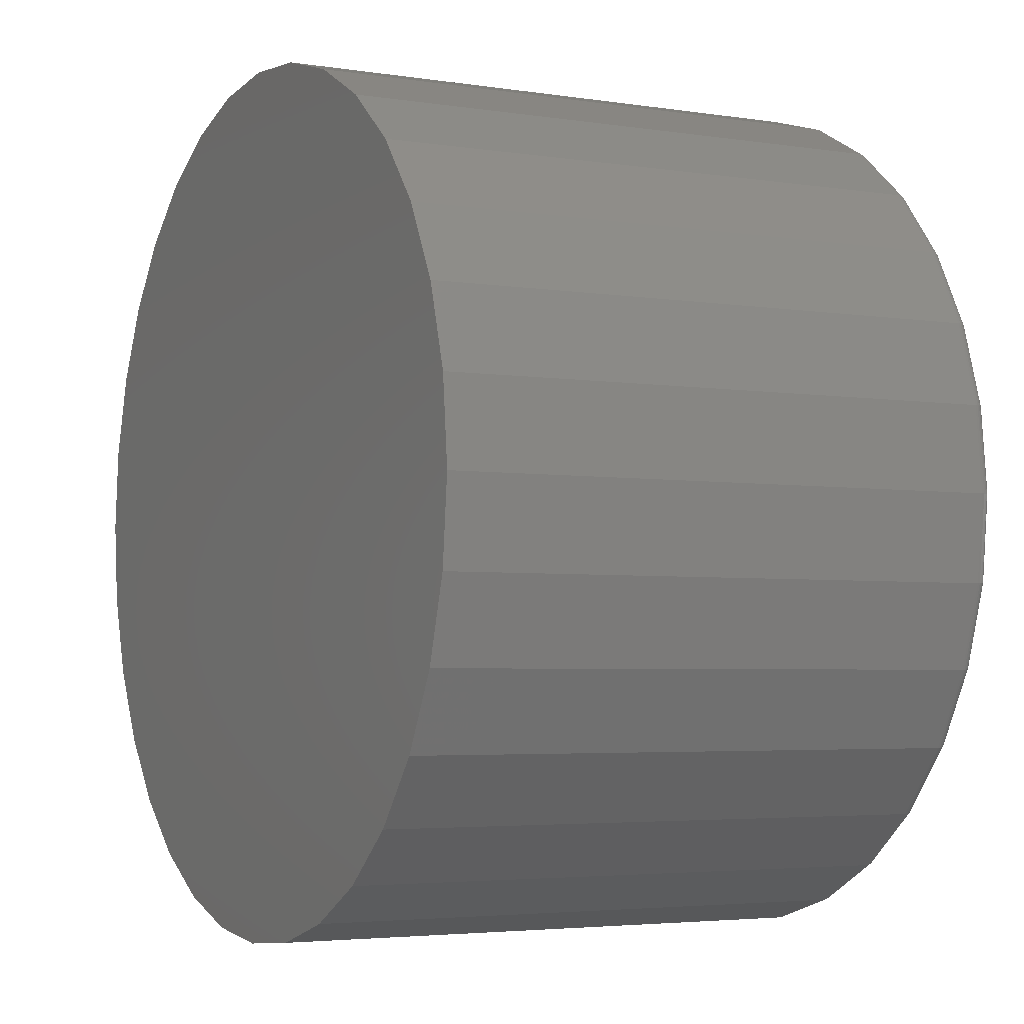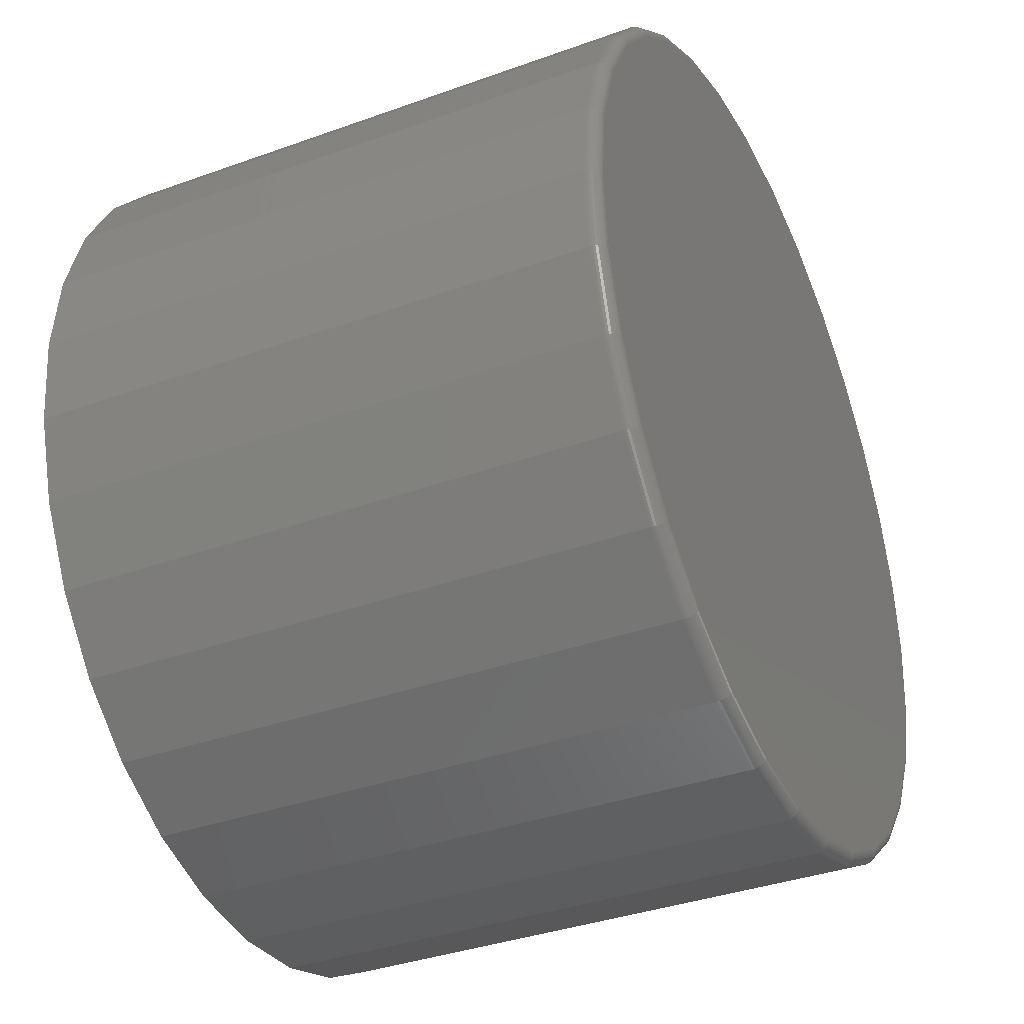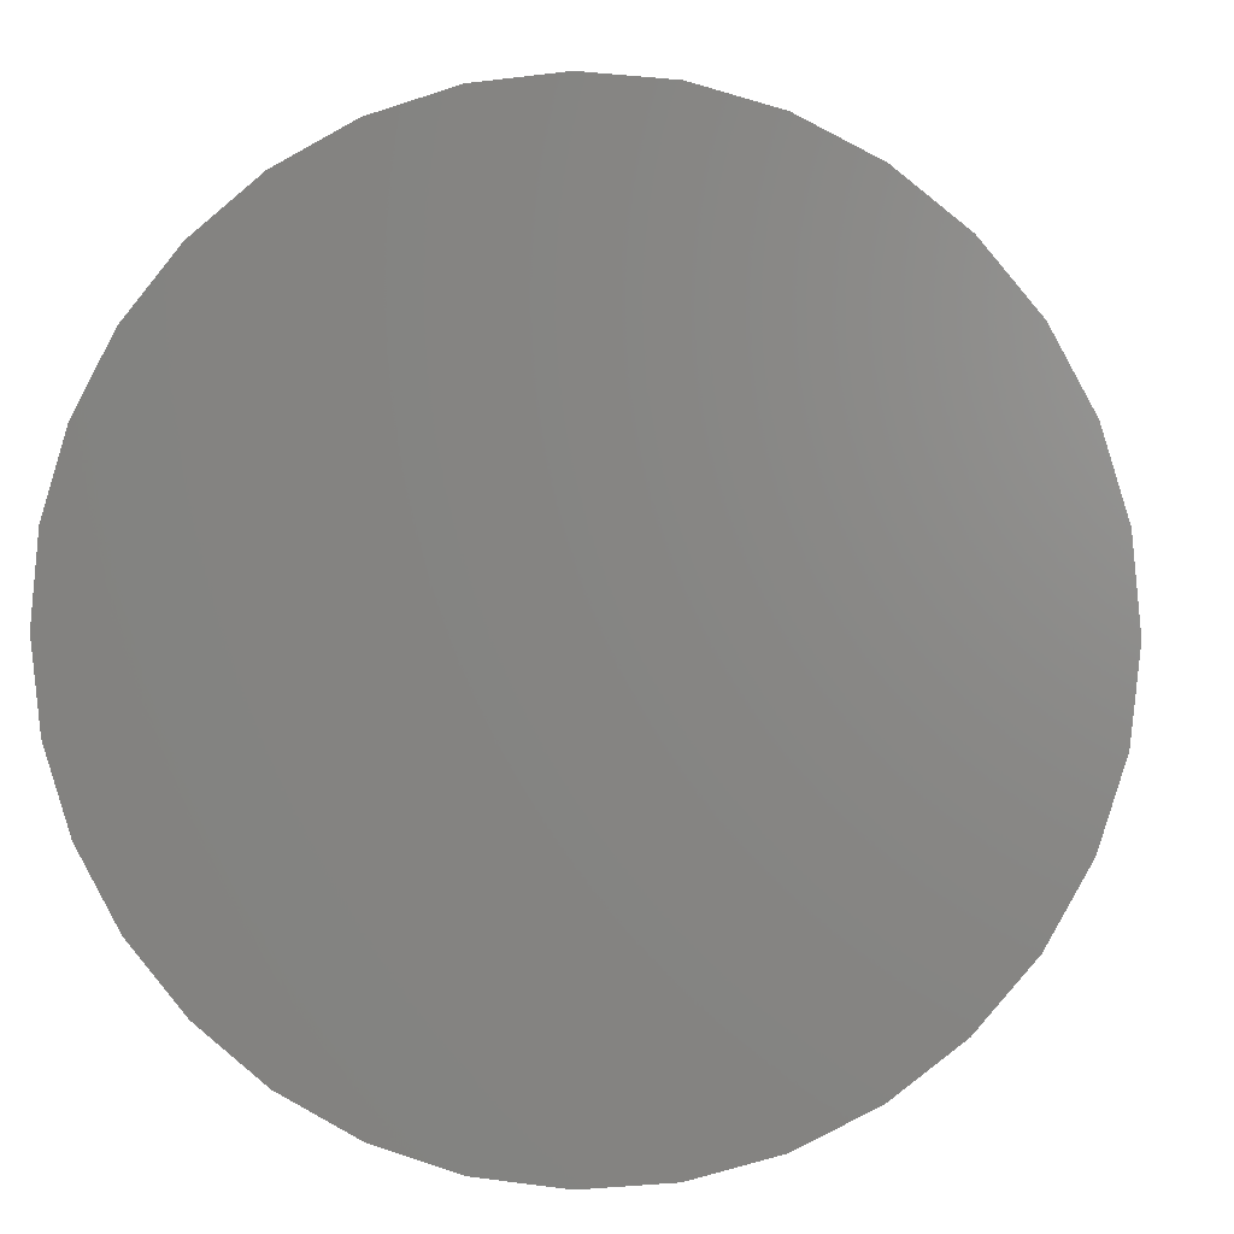
<metadata>
{"format":"stl","ext":"stl","renderer":"f3d","projection":"perspective","resolution":1024,"background":"white","views":[{"elev":-3.9,"azim":-117.5,"up":"+Y"},{"elev":-36.4,"azim":-64.8,"up":"+Y"},{"elev":2.9,"azim":-173.3,"up":"+Y"}]}
</metadata>
<code>
# stl→obj: 320 verts, 636 faces
v -0.09379 0.5112 0.7109
v 0.1096 0.5112 0.7109
v 0.007895 0.5212 0.7109
v 0.2074 0.4815 0.7109
v -0.1916 0.4815 0.7109
v 0.2975 0.4334 0.7109
v -0.2817 0.4334 0.7109
v 0.3765 0.3686 0.7109
v -0.3607 0.3686 0.7109
v 0.4413 0.2896 0.7109
v -0.4255 0.2896 0.7109
v 0.4894 0.1995 0.7109
v -0.4736 0.1995 0.7109
v 0.5191 0.1017 0.7109
v -0.5033 0.1017 0.7109
v 0.5291 -1.342e-16 0.7109
v -0.5133 5.724e-17 0.7109
v 0.5191 -0.1017 0.7109
v -0.5033 -0.1017 0.7109
v 0.4894 -0.1995 0.7109
v -0.4736 -0.1995 0.7109
v 0.4413 -0.2896 0.7109
v -0.4255 -0.2896 0.7109
v 0.3765 -0.3686 0.7109
v -0.3607 -0.3686 0.7109
v 0.2975 -0.4334 0.7109
v -0.2817 -0.4334 0.7109
v 0.2074 -0.4815 0.7109
v -0.1916 -0.4815 0.7109
v 0.1096 -0.5112 0.7109
v -0.09379 -0.5112 0.7109
v 0.007895 -0.5212 0.7109
v 0.5447 0 0
v 0.5447 -6.083e-16 0.6953
v 0.5344 -0.1047 0
v 0.5344 -0.1047 0.6953
v 0.5039 -0.2054 0
v 0.5039 -0.2054 0.6953
v 0.4543 -0.2983 0
v 0.4543 -0.2983 0.6953
v 0.3875 -0.3796 0
v 0.3875 -0.3796 0.6953
v 0.3061 -0.4464 0
v 0.3061 -0.4464 0.6953
v 0.2133 -0.496 0
v 0.2133 -0.496 0.6953
v 0.1126 -0.5265 0
v 0.1126 -0.5265 0.6953
v 0.007895 -0.5368 0
v 0.007895 -0.5368 0.6953
v -0.09684 -0.5265 0
v -0.09684 -0.5265 0.6953
v -0.1975 -0.496 0
v -0.1975 -0.496 0.6953
v -0.2904 -0.4464 0
v -0.2904 -0.4464 0.6953
v -0.3717 -0.3796 0
v -0.3717 -0.3796 0.6953
v -0.4385 -0.2983 0
v -0.4385 -0.2983 0.6953
v -0.4881 -0.2054 0
v -0.4881 -0.2054 0.6953
v -0.5186 -0.1047 0
v -0.5186 -0.1047 0.6953
v -0.5289 6.574e-17 0
v -0.5289 6.574e-17 0.6953
v -0.5186 0.1047 0
v -0.5186 0.1047 0.6953
v -0.4881 0.2054 0
v -0.4881 0.2054 0.6953
v -0.4385 0.2983 0
v -0.4385 0.2983 0.6953
v -0.3717 0.3796 0
v -0.3717 0.3796 0.6953
v -0.2904 0.4464 0
v -0.2904 0.4464 0.6953
v -0.1975 0.496 0
v -0.1975 0.496 0.6953
v -0.09684 0.5265 0
v -0.09684 0.5265 0.6953
v 0.007895 0.5368 0
v 0.007895 0.5368 0.6953
v 0.1126 0.5265 0
v 0.1126 0.5265 0.6953
v 0.2133 0.496 0
v 0.2133 0.496 0.6953
v 0.3061 0.4464 0
v 0.3061 0.4464 0.6953
v 0.3875 0.3796 0
v 0.3875 0.3796 0.6953
v 0.4543 0.2983 0
v 0.4543 0.2983 0.6953
v 0.5039 0.2054 0
v 0.5039 0.2054 0.6953
v 0.5344 0.1047 0
v 0.5344 0.1047 0.6953
v -0.5164 2.776e-16 0.7106
v -0.5063 0.1023 0.7106
v -0.5193 2.498e-16 0.7097
v -0.5092 0.1029 0.7097
v -0.522 2.498e-16 0.7083
v -0.5118 0.1034 0.7083
v -0.5244 2.498e-16 0.7064
v -0.5141 0.1038 0.7064
v -0.5263 2.498e-16 0.704
v -0.516 0.1042 0.704
v -0.5278 2.498e-16 0.7013
v -0.5175 0.1045 0.7013
v -0.5286 2.498e-16 0.6984
v -0.5183 0.1047 0.6984
v 0.5221 0.1023 0.7106
v 0.5322 -9.437e-16 0.7106
v 0.525 0.1029 0.7097
v 0.5351 -9.714e-16 0.7097
v 0.5276 0.1034 0.7083
v 0.5378 -9.714e-16 0.7083
v 0.5299 0.1038 0.7064
v 0.5402 -9.437e-16 0.7064
v 0.5318 0.1042 0.704
v 0.5421 -9.714e-16 0.704
v 0.5333 0.1045 0.7013
v 0.5435 -9.714e-16 0.7013
v 0.5341 0.1047 0.6984
v 0.5444 -9.714e-16 0.6984
v 0.4923 0.2006 0.7106
v 0.495 0.2017 0.7097
v 0.4975 0.2028 0.7083
v 0.4996 0.2037 0.7064
v 0.5014 0.2044 0.704
v 0.5028 0.205 0.7013
v 0.5036 0.2053 0.6984
v 0.4438 0.2913 0.7106
v 0.4462 0.2929 0.7097
v 0.4485 0.2944 0.7083
v 0.4505 0.2957 0.7064
v 0.4521 0.2968 0.704
v 0.4533 0.2976 0.7013
v 0.454 0.2981 0.6984
v 0.3786 0.3707 0.7106
v 0.3807 0.3728 0.7097
v 0.3826 0.3747 0.7083
v 0.3843 0.3764 0.7064
v 0.3856 0.3777 0.704
v 0.3867 0.3788 0.7013
v 0.3873 0.3794 0.6984
v 0.2992 0.4359 0.7106
v 0.3008 0.4383 0.7097
v 0.3023 0.4406 0.7083
v 0.3036 0.4426 0.7064
v 0.3047 0.4442 0.704
v 0.3055 0.4454 0.7013
v 0.306 0.4461 0.6984
v 0.2085 0.4844 0.7106
v 0.2096 0.4871 0.7097
v 0.2107 0.4896 0.7083
v 0.2116 0.4917 0.7064
v 0.2123 0.4935 0.704
v 0.2129 0.4949 0.7013
v 0.2132 0.4957 0.6984
v 0.1102 0.5142 0.7106
v 0.1107 0.5171 0.7097
v 0.1113 0.5197 0.7083
v 0.1117 0.522 0.7064
v 0.1121 0.5239 0.704
v 0.1124 0.5254 0.7013
v 0.1126 0.5262 0.6984
v 0.007895 0.5243 0.7106
v 0.007895 0.5272 0.7097
v 0.007895 0.5299 0.7083
v 0.007895 0.5323 0.7064
v 0.007895 0.5342 0.704
v 0.007895 0.5357 0.7013
v 0.007895 0.5365 0.6984
v -0.09438 0.5142 0.7106
v -0.09496 0.5171 0.7097
v -0.09548 0.5197 0.7083
v -0.09595 0.522 0.7064
v -0.09632 0.5239 0.704
v -0.09661 0.5254 0.7013
v -0.09678 0.5262 0.6984
v -0.1927 0.4844 0.7106
v -0.1939 0.4871 0.7097
v -0.1949 0.4896 0.7083
v -0.1958 0.4917 0.7064
v -0.1965 0.4935 0.704
v -0.1971 0.4949 0.7013
v -0.1974 0.4957 0.6984
v -0.2834 0.4359 0.7106
v -0.285 0.4383 0.7097
v -0.2865 0.4406 0.7083
v -0.2878 0.4426 0.7064
v -0.2889 0.4442 0.704
v -0.2897 0.4454 0.7013
v -0.2902 0.4461 0.6984
v -0.3628 0.3707 0.7106
v -0.3649 0.3728 0.7097
v -0.3668 0.3747 0.7083
v -0.3685 0.3764 0.7064
v -0.3698 0.3777 0.704
v -0.3709 0.3788 0.7013
v -0.3715 0.3794 0.6984
v -0.428 0.2913 0.7106
v -0.4305 0.2929 0.7097
v -0.4327 0.2944 0.7083
v -0.4347 0.2957 0.7064
v -0.4363 0.2968 0.704
v -0.4375 0.2976 0.7013
v -0.4382 0.2981 0.6984
v -0.4765 0.2006 0.7106
v -0.4792 0.2017 0.7097
v -0.4817 0.2028 0.7083
v -0.4839 0.2037 0.7064
v -0.4856 0.2044 0.704
v -0.487 0.205 0.7013
v -0.4878 0.2053 0.6984
v 0.5221 -0.1023 0.7106
v 0.525 -0.1029 0.7097
v 0.5276 -0.1034 0.7083
v 0.5299 -0.1038 0.7064
v 0.5318 -0.1042 0.704
v 0.5333 -0.1045 0.7013
v 0.5341 -0.1047 0.6984
v -0.5063 -0.1023 0.7106
v -0.5092 -0.1029 0.7097
v -0.5118 -0.1034 0.7083
v -0.5141 -0.1038 0.7064
v -0.516 -0.1042 0.704
v -0.5175 -0.1045 0.7013
v -0.5183 -0.1047 0.6984
v -0.4765 -0.2006 0.7106
v -0.4792 -0.2017 0.7097
v -0.4817 -0.2028 0.7083
v -0.4839 -0.2037 0.7064
v -0.4856 -0.2044 0.704
v -0.487 -0.205 0.7013
v -0.4878 -0.2053 0.6984
v -0.428 -0.2913 0.7106
v -0.4305 -0.2929 0.7097
v -0.4327 -0.2944 0.7083
v -0.4347 -0.2957 0.7064
v -0.4363 -0.2968 0.704
v -0.4375 -0.2976 0.7013
v -0.4382 -0.2981 0.6984
v -0.3628 -0.3707 0.7106
v -0.3649 -0.3728 0.7097
v -0.3668 -0.3747 0.7083
v -0.3685 -0.3764 0.7064
v -0.3698 -0.3777 0.704
v -0.3709 -0.3788 0.7013
v -0.3715 -0.3794 0.6984
v -0.2834 -0.4359 0.7106
v -0.285 -0.4383 0.7097
v -0.2865 -0.4406 0.7083
v -0.2878 -0.4426 0.7064
v -0.2889 -0.4442 0.704
v -0.2897 -0.4454 0.7013
v -0.2902 -0.4461 0.6984
v -0.1927 -0.4844 0.7106
v -0.1939 -0.4871 0.7097
v -0.1949 -0.4896 0.7083
v -0.1958 -0.4917 0.7064
v -0.1965 -0.4935 0.704
v -0.1971 -0.4949 0.7013
v -0.1974 -0.4957 0.6984
v -0.09438 -0.5142 0.7106
v -0.09496 -0.5171 0.7097
v -0.09548 -0.5197 0.7083
v -0.09595 -0.522 0.7064
v -0.09632 -0.5239 0.704
v -0.09661 -0.5254 0.7013
v -0.09678 -0.5262 0.6984
v 0.007895 -0.5243 0.7106
v 0.007895 -0.5272 0.7097
v 0.007895 -0.5299 0.7083
v 0.007895 -0.5323 0.7064
v 0.007895 -0.5342 0.704
v 0.007895 -0.5357 0.7013
v 0.007895 -0.5365 0.6984
v 0.1102 -0.5142 0.7106
v 0.1107 -0.5171 0.7097
v 0.1113 -0.5197 0.7083
v 0.1117 -0.522 0.7064
v 0.1121 -0.5239 0.704
v 0.1124 -0.5254 0.7013
v 0.1126 -0.5262 0.6984
v 0.2085 -0.4844 0.7106
v 0.2096 -0.4871 0.7097
v 0.2107 -0.4896 0.7083
v 0.2116 -0.4917 0.7064
v 0.2123 -0.4935 0.704
v 0.2129 -0.4949 0.7013
v 0.2132 -0.4957 0.6984
v 0.2992 -0.4359 0.7106
v 0.3008 -0.4383 0.7097
v 0.3023 -0.4406 0.7083
v 0.3036 -0.4426 0.7064
v 0.3047 -0.4442 0.704
v 0.3055 -0.4454 0.7013
v 0.306 -0.4461 0.6984
v 0.3786 -0.3707 0.7106
v 0.3807 -0.3728 0.7097
v 0.3826 -0.3747 0.7083
v 0.3843 -0.3764 0.7064
v 0.3856 -0.3777 0.704
v 0.3867 -0.3788 0.7013
v 0.3873 -0.3794 0.6984
v 0.4438 -0.2913 0.7106
v 0.4462 -0.2929 0.7097
v 0.4485 -0.2944 0.7083
v 0.4505 -0.2957 0.7064
v 0.4521 -0.2968 0.704
v 0.4533 -0.2976 0.7013
v 0.454 -0.2981 0.6984
v 0.4923 -0.2006 0.7106
v 0.495 -0.2017 0.7097
v 0.4975 -0.2028 0.7083
v 0.4996 -0.2037 0.7064
v 0.5014 -0.2044 0.704
v 0.5028 -0.205 0.7013
v 0.5036 -0.2053 0.6984
f 1 2 3
f 2 1 4
f 4 1 5
f 4 5 6
f 6 5 7
f 6 7 8
f 8 7 9
f 8 9 10
f 10 9 11
f 10 11 12
f 12 11 13
f 12 13 14
f 14 13 15
f 14 15 16
f 16 15 17
f 16 17 18
f 18 17 19
f 18 19 20
f 20 19 21
f 20 21 22
f 22 21 23
f 22 23 24
f 24 23 25
f 24 25 26
f 26 25 27
f 26 27 28
f 28 27 29
f 28 29 30
f 30 29 31
f 30 31 32
f 33 34 35
f 35 34 36
f 35 36 37
f 37 36 38
f 37 38 39
f 39 38 40
f 39 40 41
f 41 40 42
f 41 42 43
f 43 42 44
f 43 44 45
f 45 44 46
f 45 46 47
f 47 46 48
f 47 48 49
f 49 48 50
f 49 50 51
f 51 50 52
f 51 52 53
f 53 52 54
f 53 54 55
f 55 54 56
f 55 56 57
f 57 56 58
f 57 58 59
f 59 58 60
f 59 60 61
f 61 60 62
f 61 62 63
f 63 62 64
f 63 64 65
f 65 64 66
f 65 66 67
f 67 66 68
f 67 68 69
f 69 68 70
f 69 70 71
f 71 70 72
f 71 72 73
f 73 72 74
f 73 74 75
f 75 74 76
f 75 76 77
f 77 76 78
f 77 78 79
f 79 78 80
f 79 80 81
f 81 80 82
f 81 82 83
f 83 82 84
f 83 84 85
f 85 84 86
f 85 86 87
f 87 86 88
f 87 88 89
f 89 88 90
f 89 90 91
f 91 90 92
f 91 92 93
f 93 92 94
f 93 94 95
f 95 94 96
f 95 96 33
f 33 96 34
f 17 15 97
f 97 15 98
f 97 98 99
f 99 98 100
f 99 100 101
f 101 100 102
f 101 102 103
f 103 102 104
f 103 104 105
f 105 104 106
f 105 106 107
f 107 106 108
f 107 108 109
f 109 108 110
f 109 110 66
f 66 110 68
f 14 16 111
f 111 16 112
f 111 112 113
f 113 112 114
f 113 114 115
f 115 114 116
f 115 116 117
f 117 116 118
f 117 118 119
f 119 118 120
f 119 120 121
f 121 120 122
f 121 122 123
f 123 122 124
f 123 124 96
f 96 124 34
f 12 14 125
f 125 14 111
f 125 111 126
f 126 111 113
f 126 113 127
f 127 113 115
f 127 115 128
f 128 115 117
f 128 117 129
f 129 117 119
f 129 119 130
f 130 119 121
f 130 121 131
f 131 121 123
f 131 123 94
f 94 123 96
f 10 12 132
f 132 12 125
f 132 125 133
f 133 125 126
f 133 126 134
f 134 126 127
f 134 127 135
f 135 127 128
f 135 128 136
f 136 128 129
f 136 129 137
f 137 129 130
f 137 130 138
f 138 130 131
f 138 131 92
f 92 131 94
f 8 10 139
f 139 10 132
f 139 132 140
f 140 132 133
f 140 133 141
f 141 133 134
f 141 134 142
f 142 134 135
f 142 135 143
f 143 135 136
f 143 136 144
f 144 136 137
f 144 137 145
f 145 137 138
f 145 138 90
f 90 138 92
f 6 8 146
f 146 8 139
f 146 139 147
f 147 139 140
f 147 140 148
f 148 140 141
f 148 141 149
f 149 141 142
f 149 142 150
f 150 142 143
f 150 143 151
f 151 143 144
f 151 144 152
f 152 144 145
f 152 145 88
f 88 145 90
f 4 6 153
f 153 6 146
f 153 146 154
f 154 146 147
f 154 147 155
f 155 147 148
f 155 148 156
f 156 148 149
f 156 149 157
f 157 149 150
f 157 150 158
f 158 150 151
f 158 151 159
f 159 151 152
f 159 152 86
f 86 152 88
f 2 4 160
f 160 4 153
f 160 153 161
f 161 153 154
f 161 154 162
f 162 154 155
f 162 155 163
f 163 155 156
f 163 156 164
f 164 156 157
f 164 157 165
f 165 157 158
f 165 158 166
f 166 158 159
f 166 159 84
f 84 159 86
f 3 2 167
f 167 2 160
f 167 160 168
f 168 160 161
f 168 161 169
f 169 161 162
f 169 162 170
f 170 162 163
f 170 163 171
f 171 163 164
f 171 164 172
f 172 164 165
f 172 165 173
f 173 165 166
f 173 166 82
f 82 166 84
f 1 3 174
f 174 3 167
f 174 167 175
f 175 167 168
f 175 168 176
f 176 168 169
f 176 169 177
f 177 169 170
f 177 170 178
f 178 170 171
f 178 171 179
f 179 171 172
f 179 172 180
f 180 172 173
f 180 173 80
f 80 173 82
f 5 1 181
f 181 1 174
f 181 174 182
f 182 174 175
f 182 175 183
f 183 175 176
f 183 176 184
f 184 176 177
f 184 177 185
f 185 177 178
f 185 178 186
f 186 178 179
f 186 179 187
f 187 179 180
f 187 180 78
f 78 180 80
f 7 5 188
f 188 5 181
f 188 181 189
f 189 181 182
f 189 182 190
f 190 182 183
f 190 183 191
f 191 183 184
f 191 184 192
f 192 184 185
f 192 185 193
f 193 185 186
f 193 186 194
f 194 186 187
f 194 187 76
f 76 187 78
f 9 7 195
f 195 7 188
f 195 188 196
f 196 188 189
f 196 189 197
f 197 189 190
f 197 190 198
f 198 190 191
f 198 191 199
f 199 191 192
f 199 192 200
f 200 192 193
f 200 193 201
f 201 193 194
f 201 194 74
f 74 194 76
f 11 9 202
f 202 9 195
f 202 195 203
f 203 195 196
f 203 196 204
f 204 196 197
f 204 197 205
f 205 197 198
f 205 198 206
f 206 198 199
f 206 199 207
f 207 199 200
f 207 200 208
f 208 200 201
f 208 201 72
f 72 201 74
f 13 11 209
f 209 11 202
f 209 202 210
f 210 202 203
f 210 203 211
f 211 203 204
f 211 204 212
f 212 204 205
f 212 205 213
f 213 205 206
f 213 206 214
f 214 206 207
f 214 207 215
f 215 207 208
f 215 208 70
f 70 208 72
f 15 13 98
f 98 13 209
f 98 209 100
f 100 209 210
f 100 210 102
f 102 210 211
f 102 211 104
f 104 211 212
f 104 212 106
f 106 212 213
f 106 213 108
f 108 213 214
f 108 214 110
f 110 214 215
f 110 215 68
f 68 215 70
f 16 18 112
f 112 18 216
f 112 216 114
f 114 216 217
f 114 217 116
f 116 217 218
f 116 218 118
f 118 218 219
f 118 219 120
f 120 219 220
f 120 220 122
f 122 220 221
f 122 221 124
f 124 221 222
f 124 222 34
f 34 222 36
f 19 17 223
f 223 17 97
f 223 97 224
f 224 97 99
f 224 99 225
f 225 99 101
f 225 101 226
f 226 101 103
f 226 103 227
f 227 103 105
f 227 105 228
f 228 105 107
f 228 107 229
f 229 107 109
f 229 109 64
f 64 109 66
f 21 19 230
f 230 19 223
f 230 223 231
f 231 223 224
f 231 224 232
f 232 224 225
f 232 225 233
f 233 225 226
f 233 226 234
f 234 226 227
f 234 227 235
f 235 227 228
f 235 228 236
f 236 228 229
f 236 229 62
f 62 229 64
f 23 21 237
f 237 21 230
f 237 230 238
f 238 230 231
f 238 231 239
f 239 231 232
f 239 232 240
f 240 232 233
f 240 233 241
f 241 233 234
f 241 234 242
f 242 234 235
f 242 235 243
f 243 235 236
f 243 236 60
f 60 236 62
f 25 23 244
f 244 23 237
f 244 237 245
f 245 237 238
f 245 238 246
f 246 238 239
f 246 239 247
f 247 239 240
f 247 240 248
f 248 240 241
f 248 241 249
f 249 241 242
f 249 242 250
f 250 242 243
f 250 243 58
f 58 243 60
f 27 25 251
f 251 25 244
f 251 244 252
f 252 244 245
f 252 245 253
f 253 245 246
f 253 246 254
f 254 246 247
f 254 247 255
f 255 247 248
f 255 248 256
f 256 248 249
f 256 249 257
f 257 249 250
f 257 250 56
f 56 250 58
f 29 27 258
f 258 27 251
f 258 251 259
f 259 251 252
f 259 252 260
f 260 252 253
f 260 253 261
f 261 253 254
f 261 254 262
f 262 254 255
f 262 255 263
f 263 255 256
f 263 256 264
f 264 256 257
f 264 257 54
f 54 257 56
f 31 29 265
f 265 29 258
f 265 258 266
f 266 258 259
f 266 259 267
f 267 259 260
f 267 260 268
f 268 260 261
f 268 261 269
f 269 261 262
f 269 262 270
f 270 262 263
f 270 263 271
f 271 263 264
f 271 264 52
f 52 264 54
f 32 31 272
f 272 31 265
f 272 265 273
f 273 265 266
f 273 266 274
f 274 266 267
f 274 267 275
f 275 267 268
f 275 268 276
f 276 268 269
f 276 269 277
f 277 269 270
f 277 270 278
f 278 270 271
f 278 271 50
f 50 271 52
f 30 32 279
f 279 32 272
f 279 272 280
f 280 272 273
f 280 273 281
f 281 273 274
f 281 274 282
f 282 274 275
f 282 275 283
f 283 275 276
f 283 276 284
f 284 276 277
f 284 277 285
f 285 277 278
f 285 278 48
f 48 278 50
f 28 30 286
f 286 30 279
f 286 279 287
f 287 279 280
f 287 280 288
f 288 280 281
f 288 281 289
f 289 281 282
f 289 282 290
f 290 282 283
f 290 283 291
f 291 283 284
f 291 284 292
f 292 284 285
f 292 285 46
f 46 285 48
f 26 28 293
f 293 28 286
f 293 286 294
f 294 286 287
f 294 287 295
f 295 287 288
f 295 288 296
f 296 288 289
f 296 289 297
f 297 289 290
f 297 290 298
f 298 290 291
f 298 291 299
f 299 291 292
f 299 292 44
f 44 292 46
f 24 26 300
f 300 26 293
f 300 293 301
f 301 293 294
f 301 294 302
f 302 294 295
f 302 295 303
f 303 295 296
f 303 296 304
f 304 296 297
f 304 297 305
f 305 297 298
f 305 298 306
f 306 298 299
f 306 299 42
f 42 299 44
f 22 24 307
f 307 24 300
f 307 300 308
f 308 300 301
f 308 301 309
f 309 301 302
f 309 302 310
f 310 302 303
f 310 303 311
f 311 303 304
f 311 304 312
f 312 304 305
f 312 305 313
f 313 305 306
f 313 306 40
f 40 306 42
f 20 22 314
f 314 22 307
f 314 307 315
f 315 307 308
f 315 308 316
f 316 308 309
f 316 309 317
f 317 309 310
f 317 310 318
f 318 310 311
f 318 311 319
f 319 311 312
f 319 312 320
f 320 312 313
f 320 313 38
f 38 313 40
f 18 20 216
f 216 20 314
f 216 314 217
f 217 314 315
f 217 315 218
f 218 315 316
f 218 316 219
f 219 316 317
f 219 317 220
f 220 317 318
f 220 318 221
f 221 318 319
f 221 319 222
f 222 319 320
f 222 320 36
f 36 320 38
f 81 83 79
f 49 51 47
f 47 51 53
f 47 53 45
f 45 53 55
f 45 55 43
f 43 55 57
f 43 57 41
f 41 57 59
f 41 59 39
f 39 59 61
f 39 61 37
f 37 61 63
f 37 63 35
f 35 63 65
f 35 65 33
f 33 65 67
f 33 67 95
f 95 67 69
f 95 69 93
f 93 69 71
f 93 71 91
f 91 71 73
f 91 73 89
f 89 73 75
f 89 75 87
f 87 75 77
f 87 77 85
f 85 77 79
f 85 79 83

</code>
